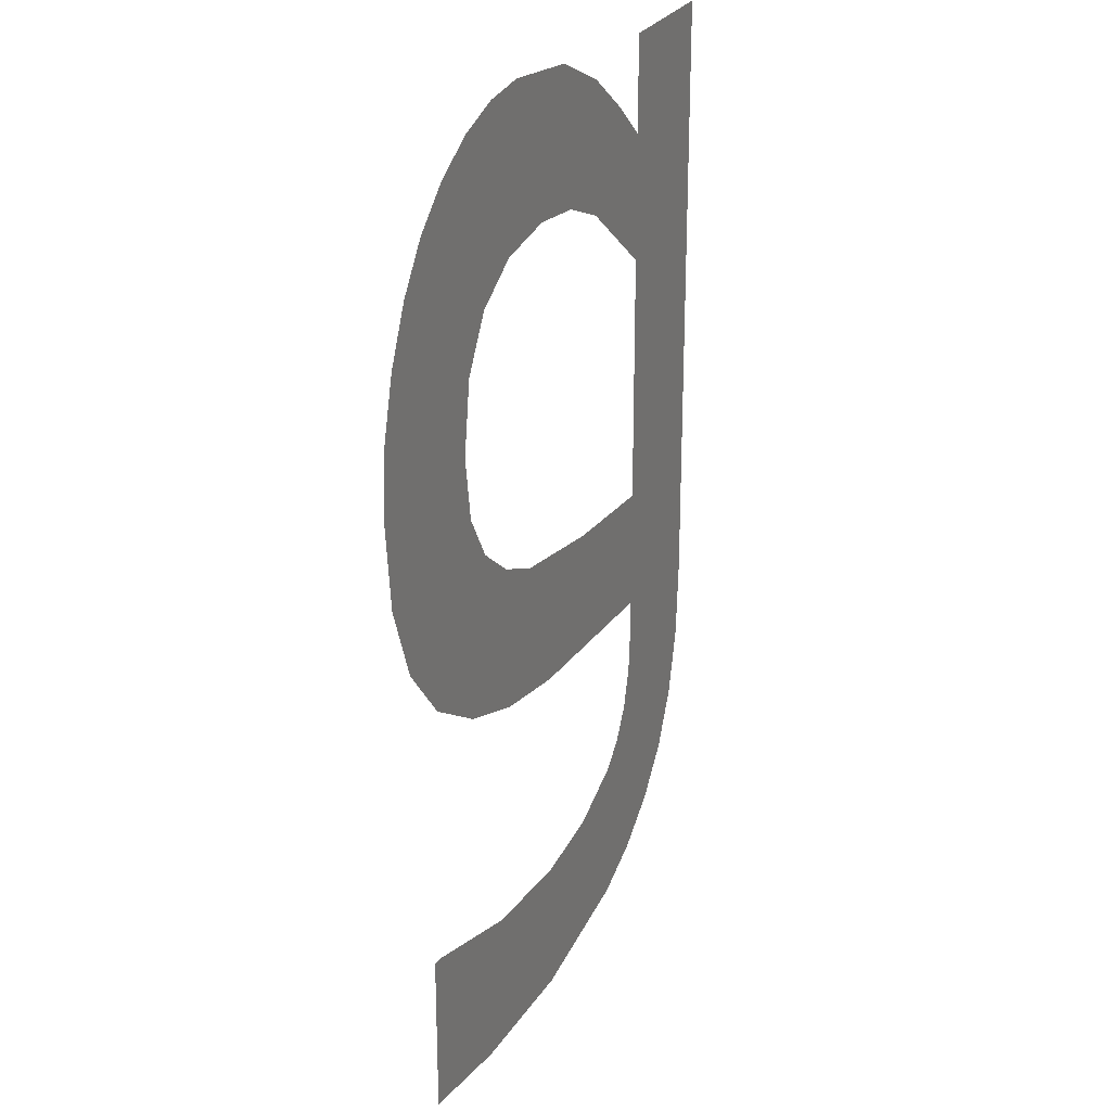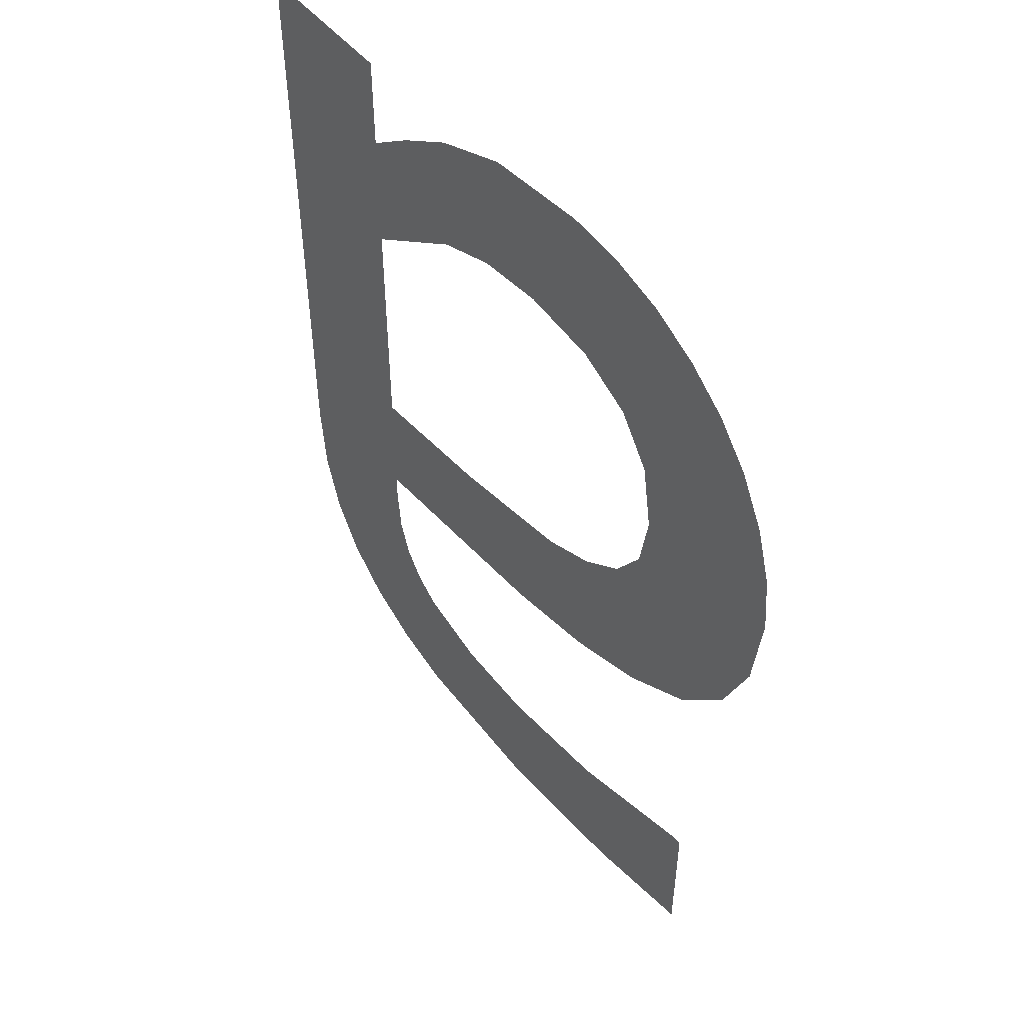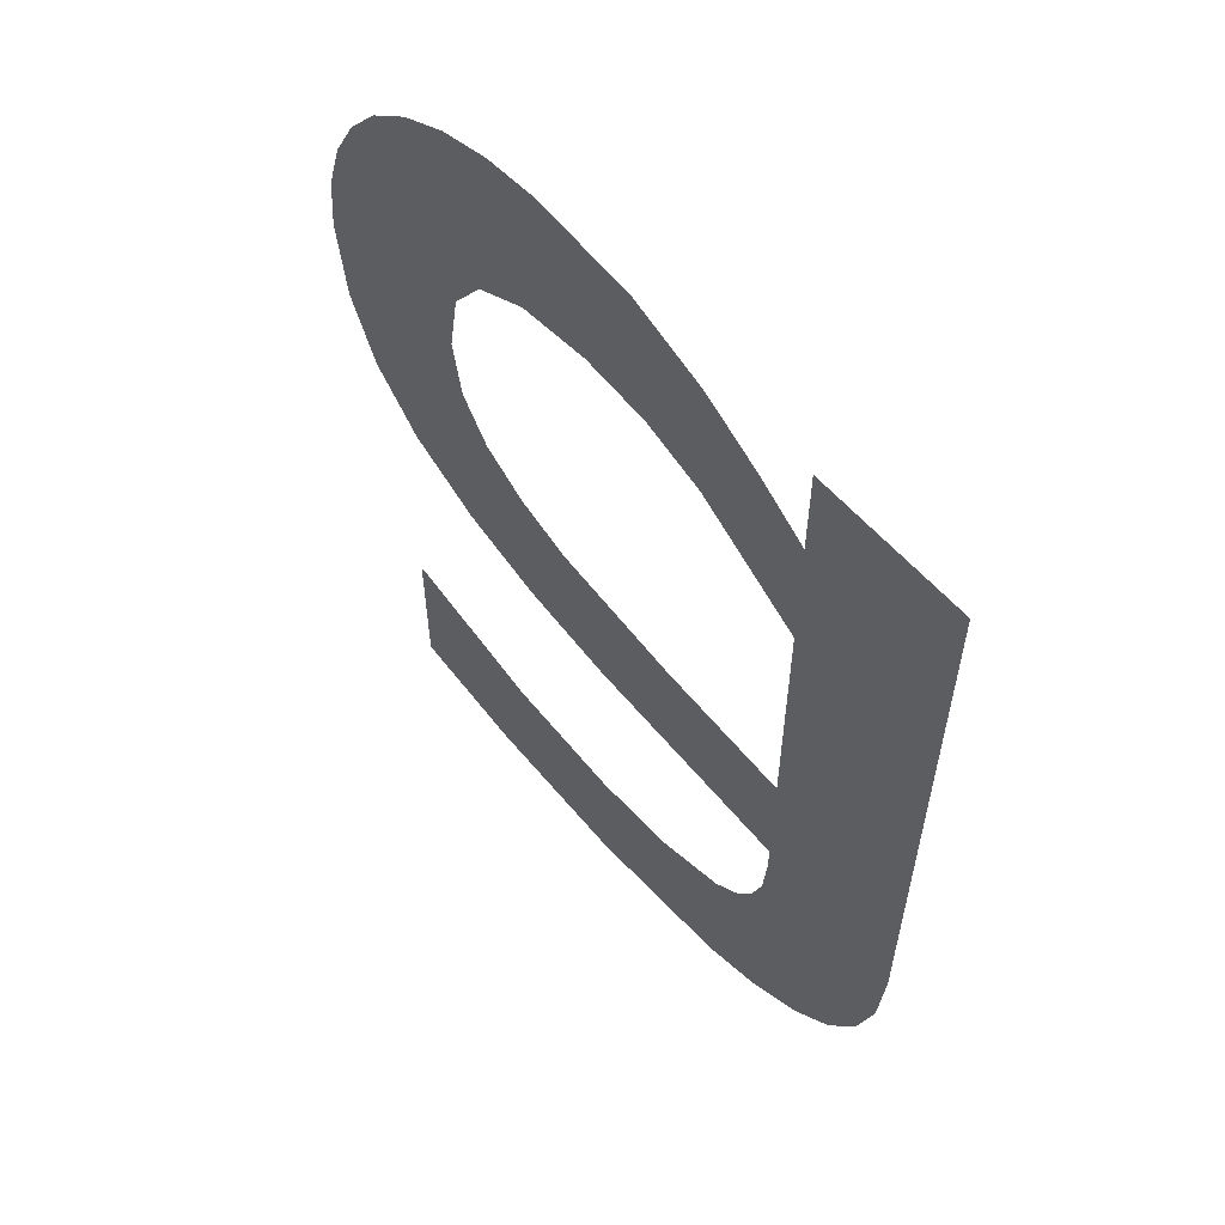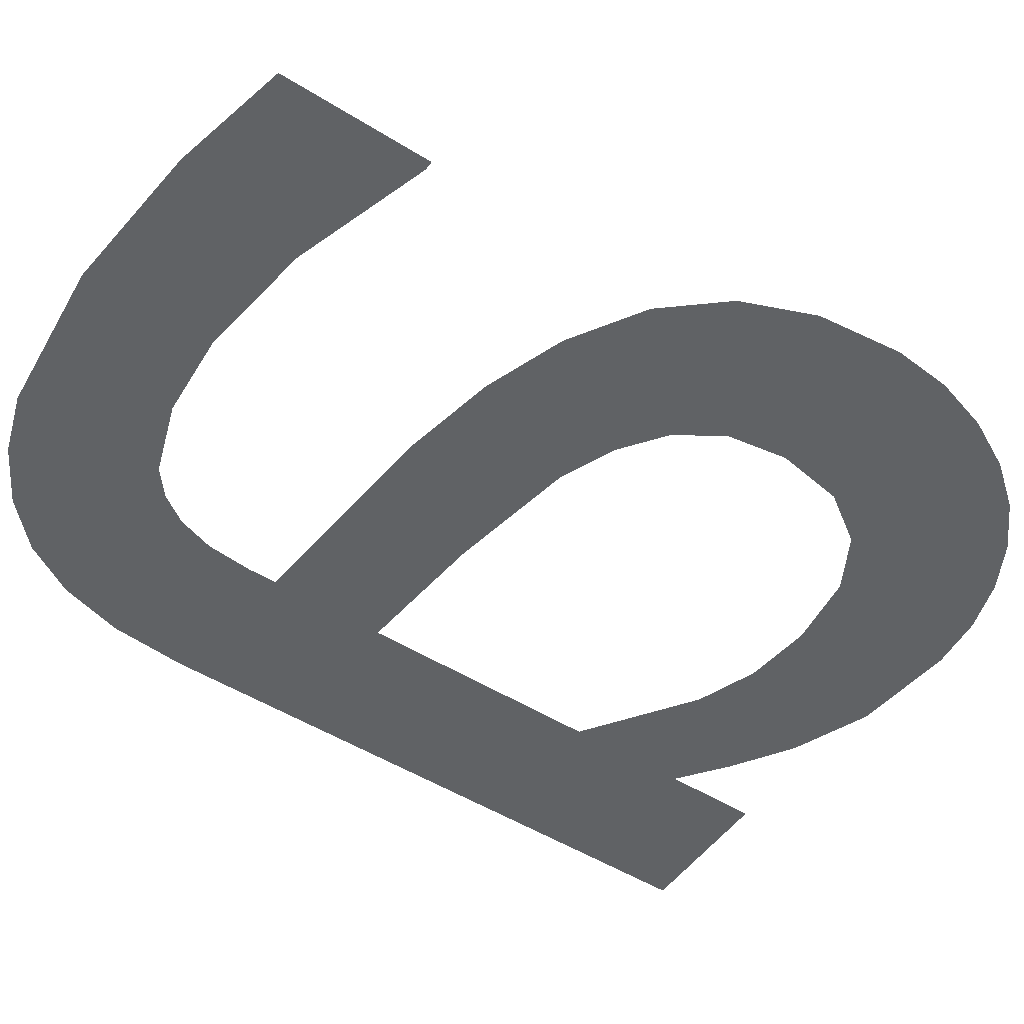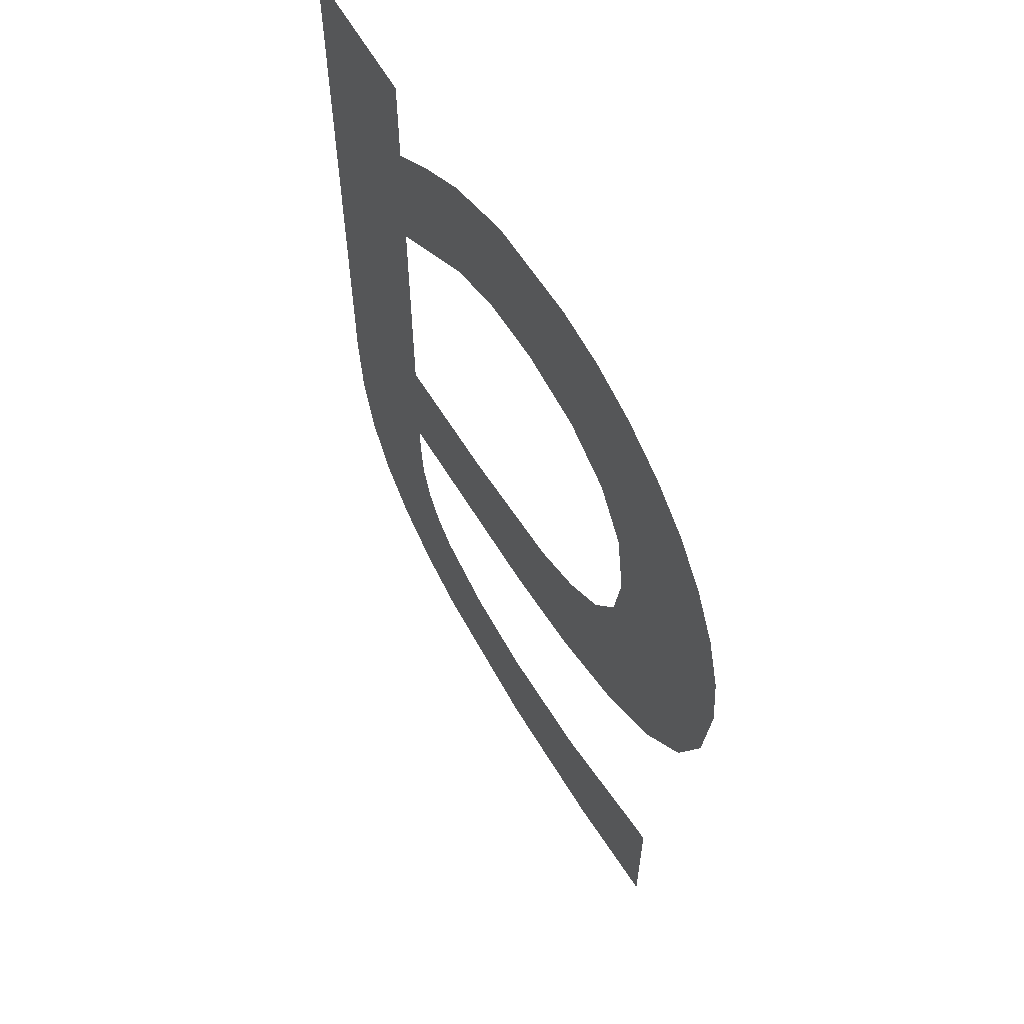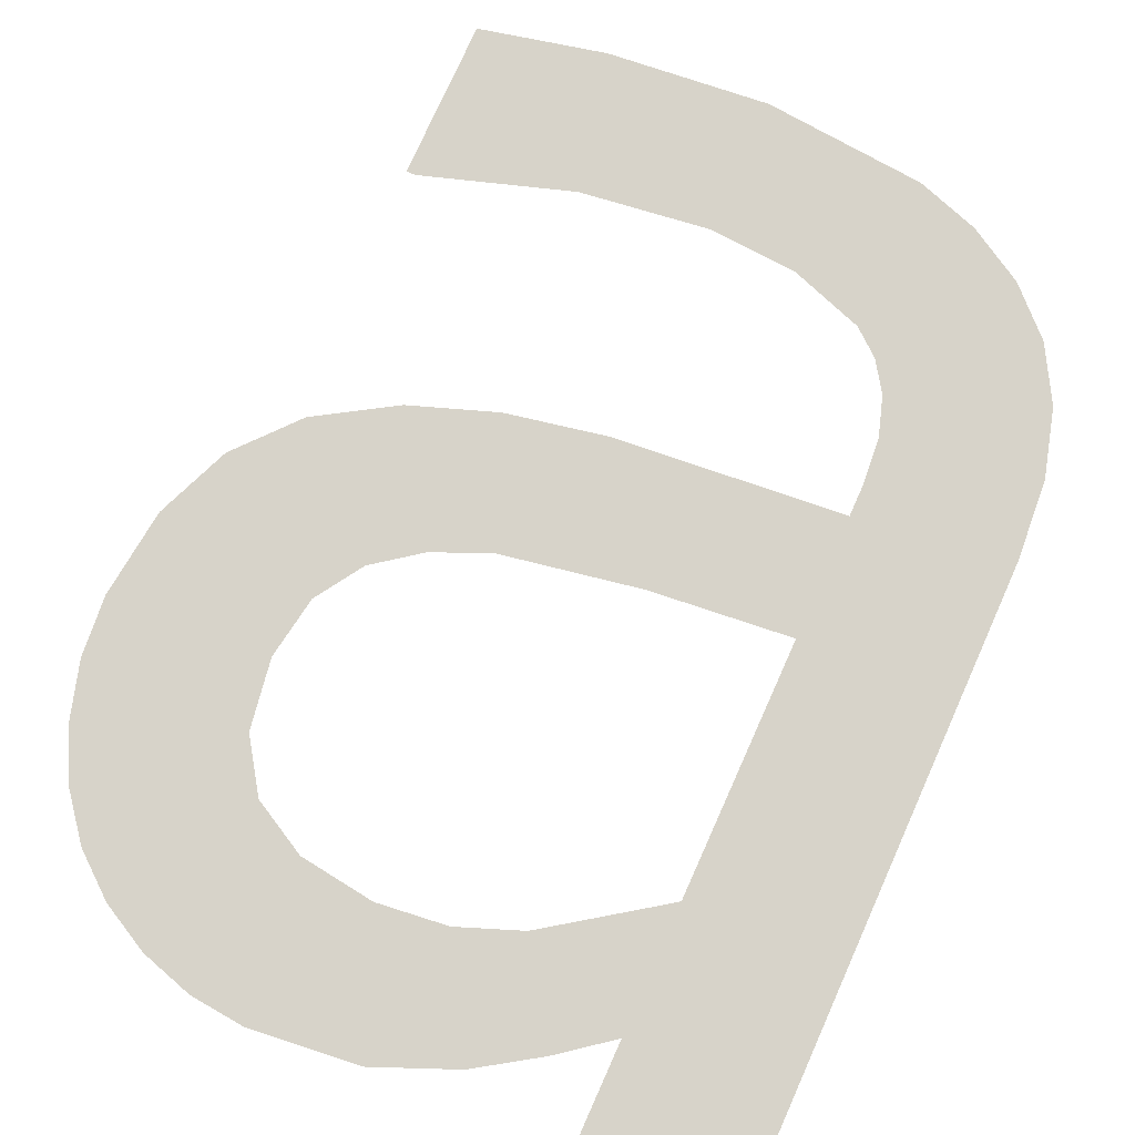
<metadata>
{"format":"obj","ext":"obj","renderer":"f3d","projection":"perspective","resolution":1024,"background":"white","views":[{"elev":25.1,"azim":-67.9,"up":"+Z"},{"elev":51.1,"azim":-128.3,"up":"+Z"},{"elev":59.4,"azim":48.9,"up":"+Z"},{"elev":-50.5,"azim":-124.3,"up":"+Y"},{"elev":61.1,"azim":-119.7,"up":"+Z"},{"elev":76.4,"azim":24.1,"up":"+Y"}]}
</metadata>
<code>
o mesh42/mesh42-geometry#mesh42-geometry
v 0.2553 -0.1202 -0.05274
v 0.2544 -0.1202 -0.05146
v 0.2544 -0.1202 -0.05255
v 0.2545 -0.1202 -0.05146
v 0.2555 -0.1202 -0.05178
v 0.2564 -0.1202 -0.05284
v 0.2564 -0.1202 -0.05189
v 0.257 -0.1202 -0.05185
v 0.2575 -0.1202 -0.05274
v 0.2575 -0.1202 -0.05167
v 0.2579 -0.1202 -0.0526
v 0.2577 -0.1202 -0.05152
v 0.2578 -0.1202 -0.05132
v 0.2579 -0.1202 -0.05105
v 0.2579 -0.1202 -0.05071
v 0.2583 -0.1202 -0.05237
v 0.2579 -0.1202 -0.0505
v 0.2579 -0.1202 -0.04964
v 0.2579 -0.1202 -0.04786
v 0.257 -0.1202 -0.04955
v 0.2579 -0.1202 -0.04697
v 0.2563 -0.1202 -0.05036
v 0.2579 -0.1202 -0.04629
v 0.2576 -0.1202 -0.0467
v 0.256 -0.1202 -0.04938
v 0.259 -0.1202 -0.04629
v 0.2571 -0.1202 -0.04732
v 0.2557 -0.1202 -0.05023
v 0.2586 -0.1202 -0.05207
v 0.2571 -0.1202 -0.04642
v 0.2556 -0.1202 -0.04921
v 0.2588 -0.1202 -0.05169
v 0.2567 -0.1202 -0.04716
v 0.2553 -0.1202 -0.04897
v 0.2589 -0.1202 -0.05122
v 0.2566 -0.1202 -0.04619
v 0.2551 -0.1202 -0.04865
v 0.259 -0.1202 -0.05067
v 0.2562 -0.1202 -0.0471
v 0.2551 -0.1202 -0.05002
v 0.2558 -0.1202 -0.04611
v 0.255 -0.1202 -0.04822
v 0.2557 -0.1202 -0.04717
v 0.2548 -0.1202 -0.04644
v 0.2555 -0.1202 -0.04615
v 0.2545 -0.1202 -0.0497
v 0.2551 -0.1202 -0.04626
v 0.2553 -0.1202 -0.04738
v 0.2545 -0.1202 -0.04668
v 0.2551 -0.1202 -0.04773
v 0.2542 -0.1202 -0.04697
v 0.2542 -0.1202 -0.04928
v 0.2541 -0.1202 -0.04733
v 0.254 -0.1202 -0.04876
v 0.2539 -0.1202 -0.04773
v 0.2539 -0.1202 -0.04815
f 1 2 3
f 2 1 4
f 3 2 1
f 4 1 2
f 4 1 5
f 5 1 4
f 5 1 6
f 6 1 5
f 5 6 7
f 7 6 5
f 7 6 8
f 8 6 7
f 8 6 9
f 9 6 8
f 8 9 10
f 10 9 8
f 10 9 11
f 11 9 10
f 10 11 12
f 12 11 10
f 12 11 13
f 13 11 12
f 13 11 14
f 14 11 13
f 14 11 15
f 15 11 14
f 15 11 16
f 16 11 15
f 15 16 17
f 17 16 15
f 17 16 18
f 18 16 17
f 18 16 19
f 19 16 18
f 20 17 18
f 18 17 20
f 19 16 21
f 21 16 19
f 20 22 17
f 17 22 20
f 21 16 23
f 23 16 21
f 24 19 21
f 21 19 24
f 25 22 20
f 20 22 25
f 23 16 26
f 26 16 23
f 24 27 19
f 19 27 24
f 25 28 22
f 22 28 25
f 26 16 29
f 29 16 26
f 30 27 24
f 24 27 30
f 31 28 25
f 25 28 31
f 26 29 32
f 32 29 26
f 30 33 27
f 27 33 30
f 34 28 31
f 31 28 34
f 26 32 35
f 35 32 26
f 36 33 30
f 30 33 36
f 37 28 34
f 34 28 37
f 26 35 38
f 38 35 26
f 36 39 33
f 33 39 36
f 37 40 28
f 28 40 37
f 41 39 36
f 36 39 41
f 42 40 37
f 37 40 42
f 41 43 39
f 39 43 41
f 44 40 42
f 42 40 44
f 45 43 41
f 41 43 45
f 44 46 40
f 40 46 44
f 42 47 44
f 44 47 42
f 45 48 43
f 43 48 45
f 49 46 44
f 44 46 49
f 47 42 50
f 50 42 47
f 47 48 45
f 45 48 47
f 51 46 49
f 49 46 51
f 47 50 48
f 48 50 47
f 51 52 46
f 46 52 51
f 53 52 51
f 51 52 53
f 53 54 52
f 52 54 53
f 55 54 53
f 53 54 55
f 54 55 56
f 56 55 54

</code>
